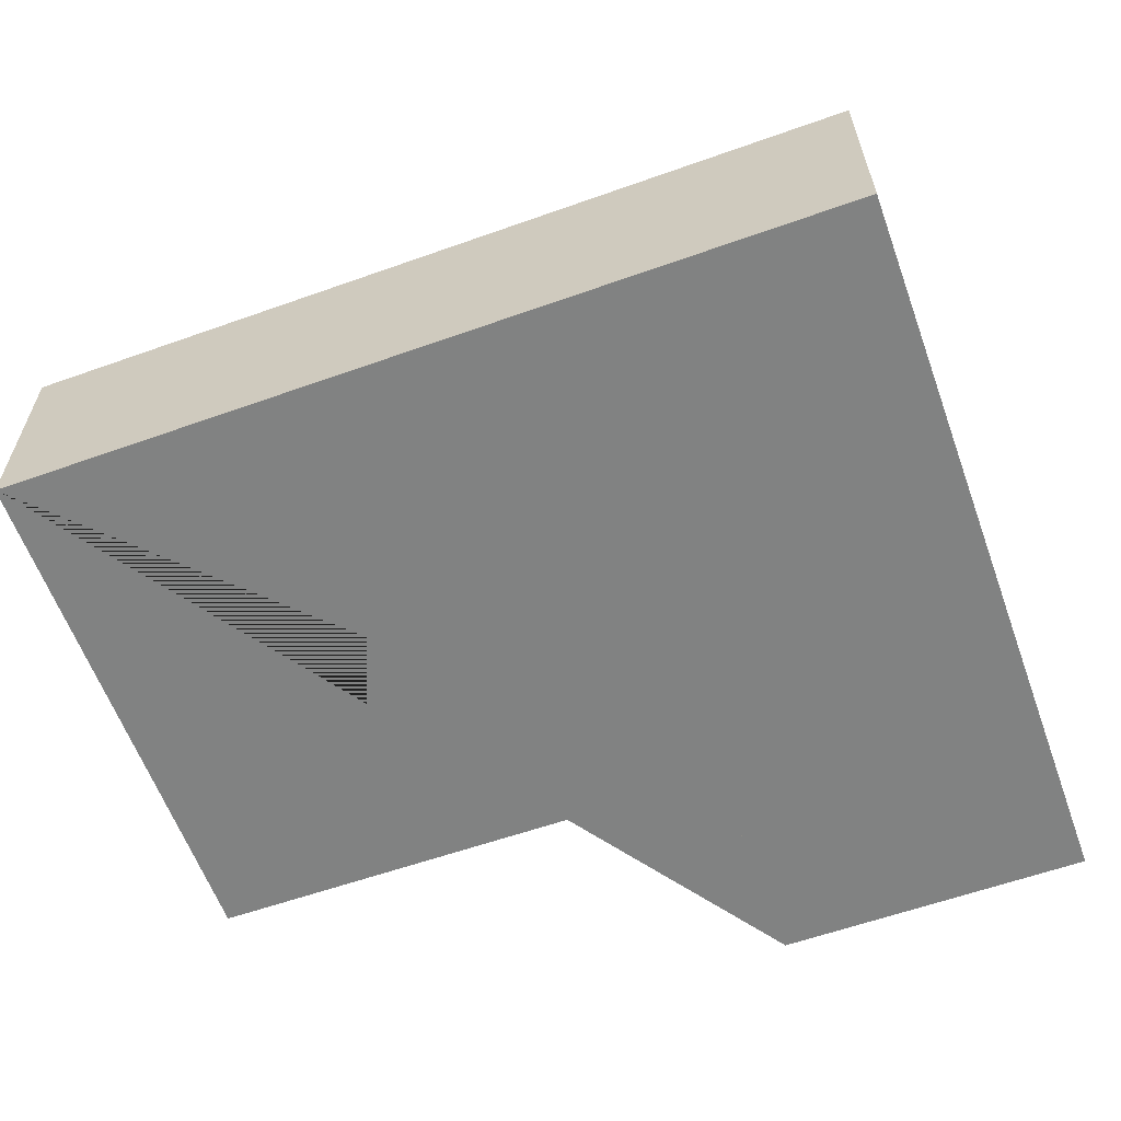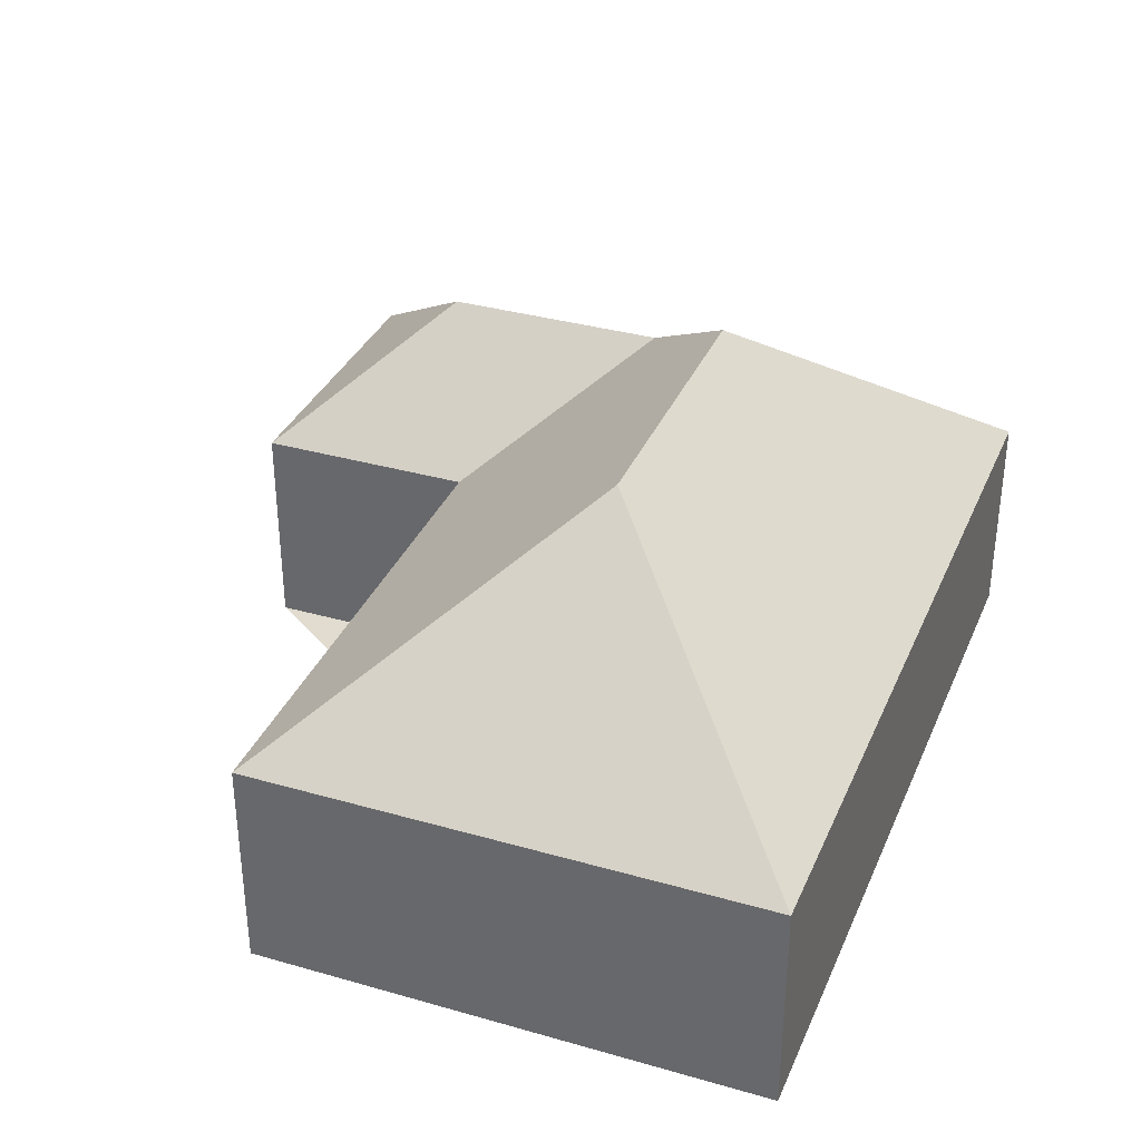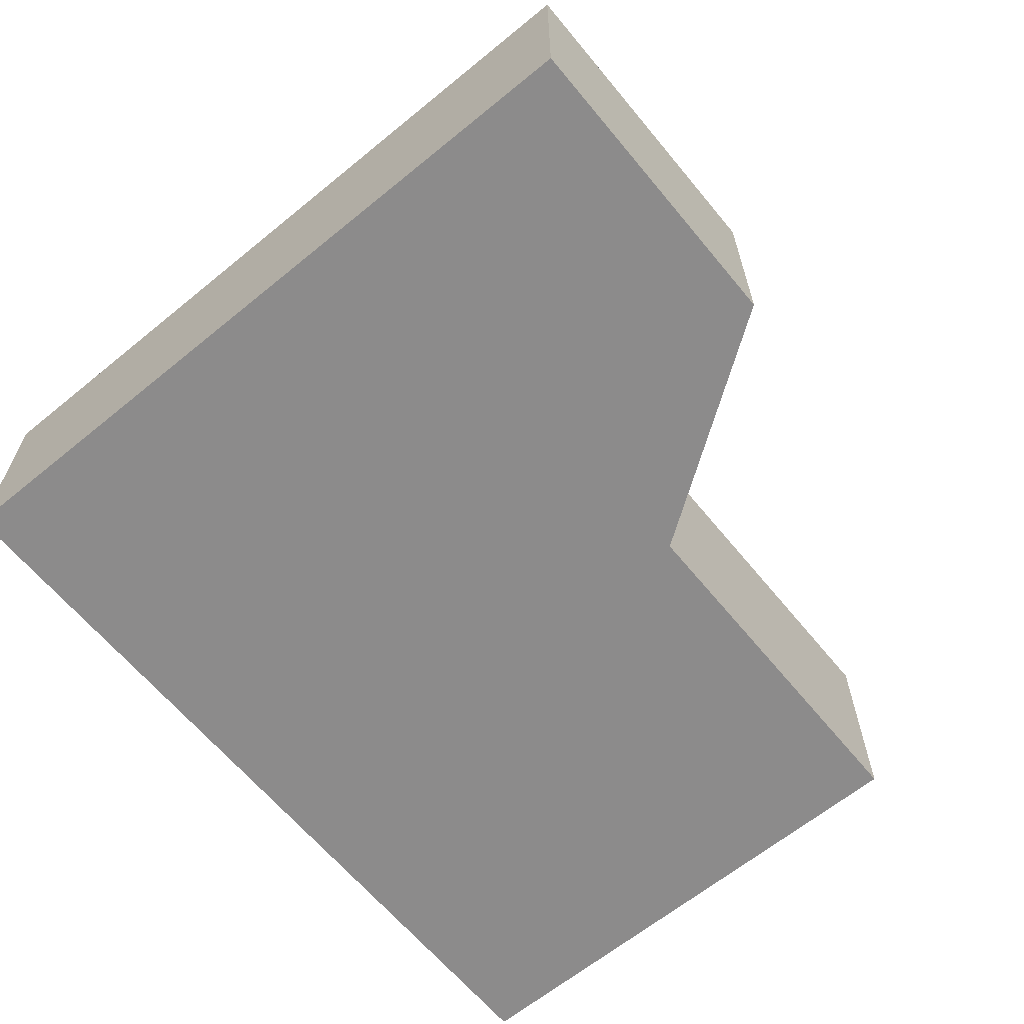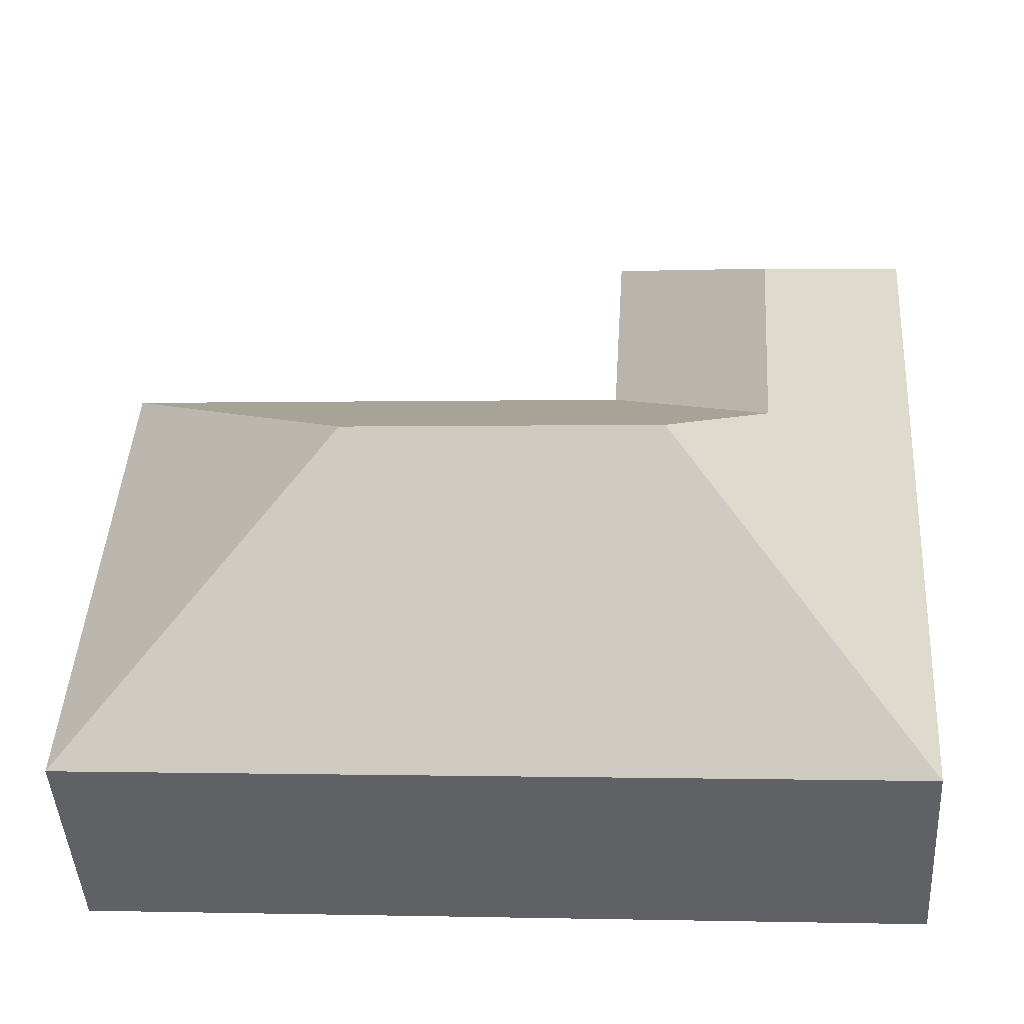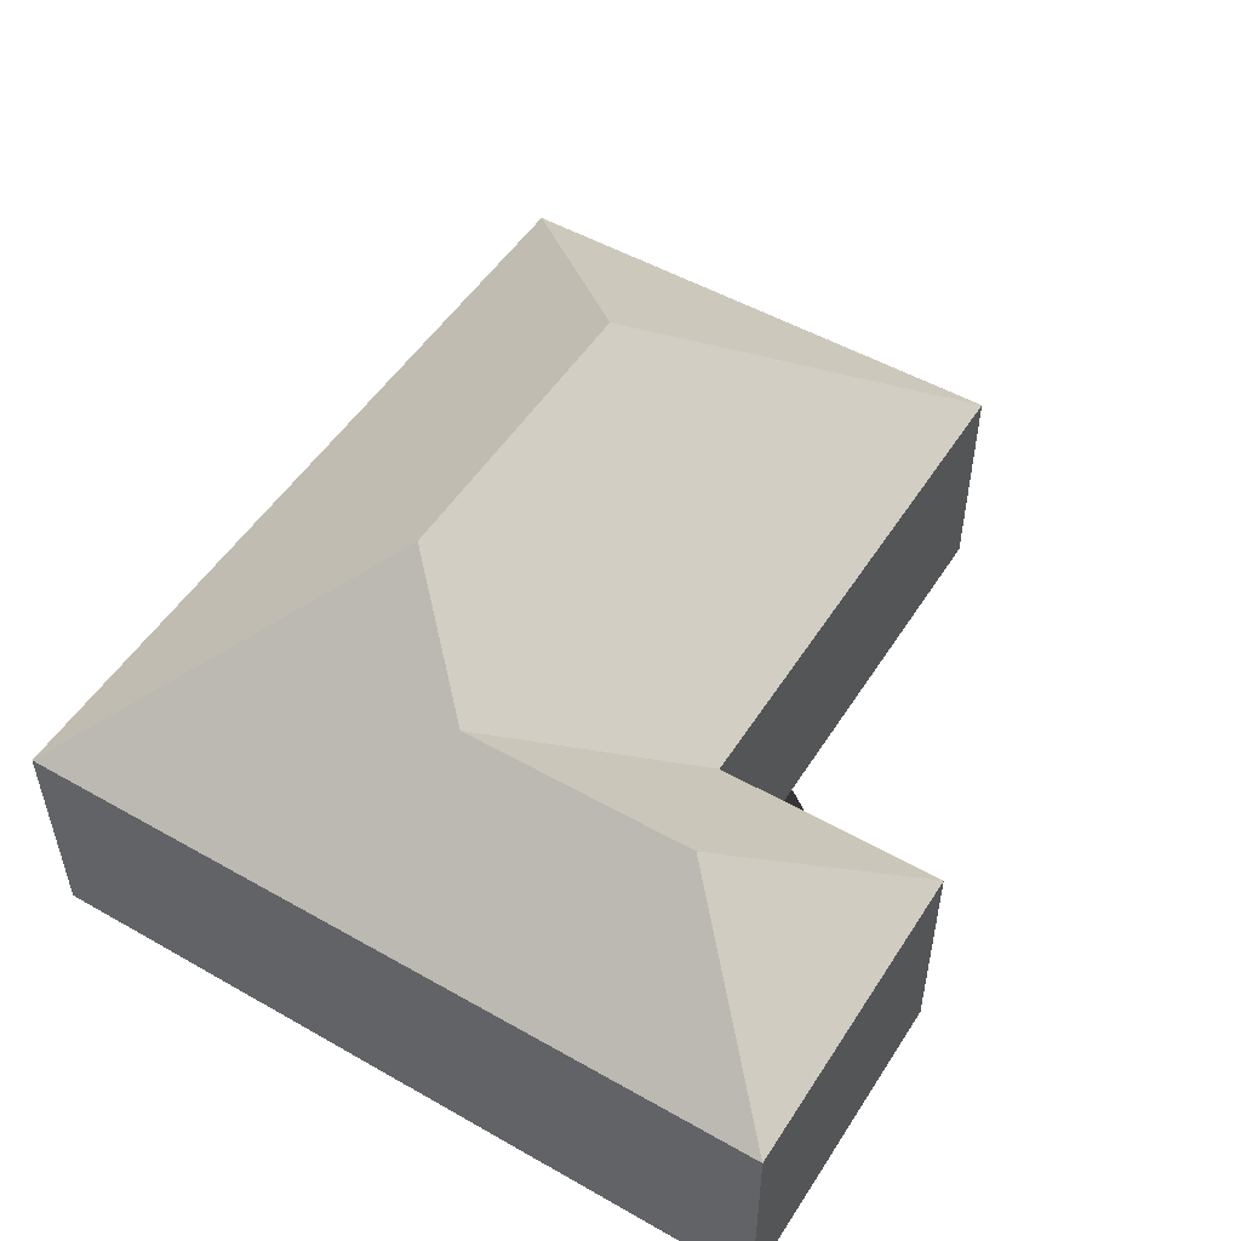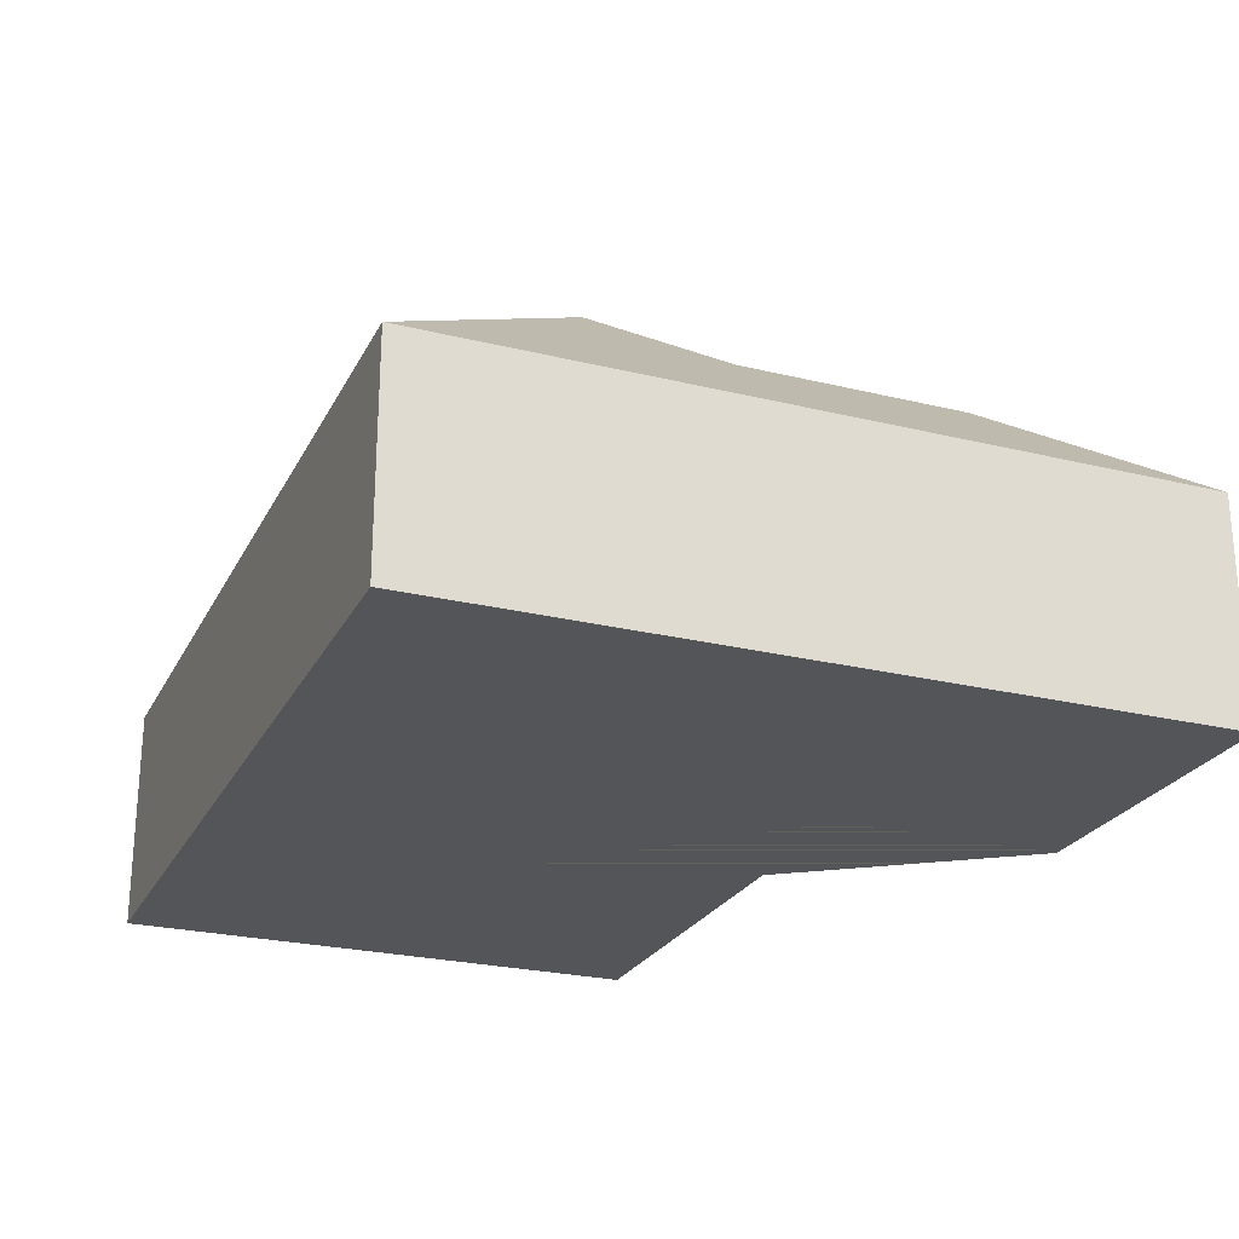
<metadata>
{"format":"obj","ext":"obj","renderer":"f3d","projection":"perspective","resolution":1024,"background":"white","views":[{"elev":-60.6,"azim":-163.6,"up":"+Y"},{"elev":34.4,"azim":107.5,"up":"+Y"},{"elev":-64.0,"azim":-54.0,"up":"+Y"},{"elev":-45.8,"azim":-176.6,"up":"+Z"},{"elev":51.1,"azim":-61.8,"up":"+Y"},{"elev":-24.7,"azim":-115.3,"up":"+Y"}]}
</metadata>
<code>
o CG10_500_039070_0023
v 314 75 -255.2
v 303.1 75 -77.99
v 216.1 144.8 -174.1
v 125.9 75 -88.07
v 121.1 75 -12.23
v 111 145 -180.3
v 75.15 117.6 -146.6
v 70.27 117.6 -68.47
v 14.7 75 -18.8
v 30.46 75 -272.9
v 314 0 -255.2
v 303.1 0 -77.99
v 125.9 0 -88.07
v 121.1 0 -12.23
v 14.7 0 -18.8
v 30.46 0 -272.9
f 10 6 7 8 9
f 9 8 5
f 5 8 7 4
f 4 7 6 3 2
f 2 3 1
f 1 3 6 10
f 11 12 13 14 15 16
f 1 11 12 2
f 2 12 13 4
f 4 13 14 5
f 5 14 15 9
f 9 15 16 10
f 10 16 11 1

</code>
